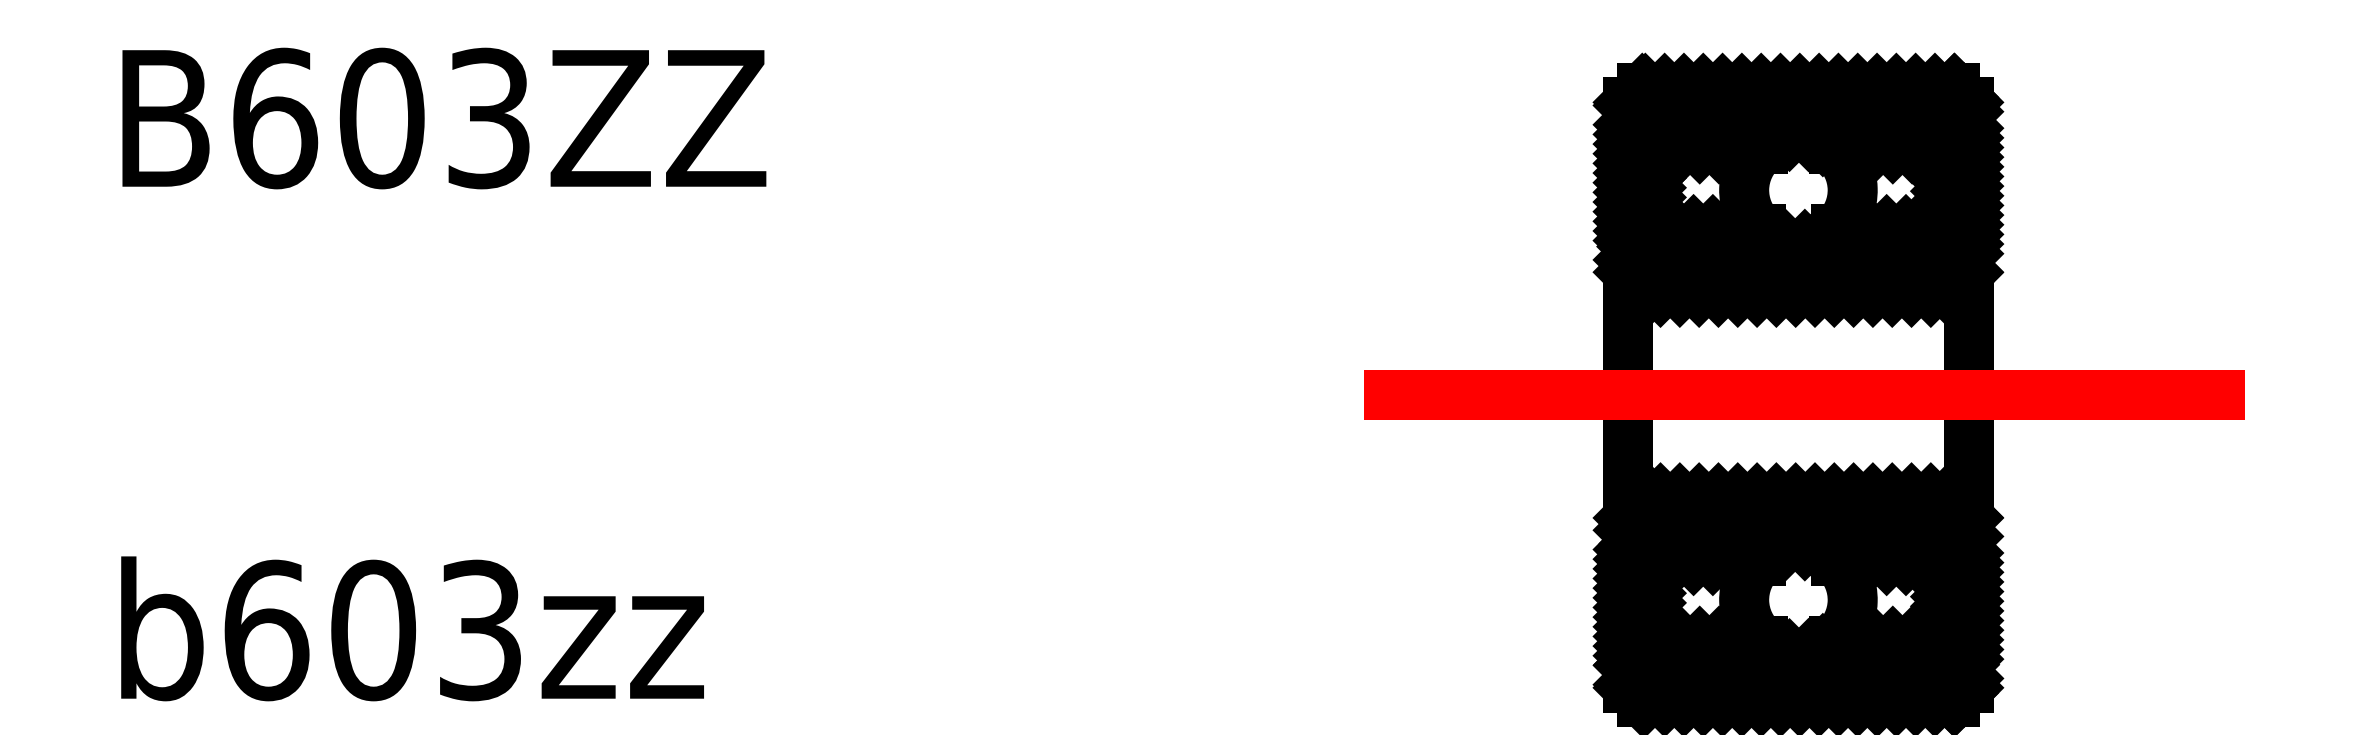
<metadata>
{"format":"dxf","ext":"dxf","renderer":"ezdxf+matplotlib","layout":"modelspace","background":"white","min_lineweight":24,"dpi":150}
</metadata>
<code>
0
SECTION
2
ENTITIES
0
TEXT
8
0
10
26.08
20
30.13
30
0
40
2
1
B603ZZ
0
TEXT
8
0
10
26.08
20
22.63
30
0
40
2
1
b603zz
0
POINT
8
VIS
10
57.58
20
42.8
30
0
210
1
220
0
230
0
0
POINT
8
VIS
10
57.58
20
42.8
30
0
210
1
220
0
230
0
0
POINT
8
VIS
10
57.81
20
42.8
30
0
210
1
220
0
230
0
0
POINT
8
VIS
10
59.33
20
41.04
30
1.403
210
1
220
0
230
0
0
POINT
8
VIS
10
59.33
20
40.6
30
-0.5007
210
1
220
0
230
0
0
POINT
8
VIS
10
59.33
20
41.82
30
-2.027
210
1
220
0
230
0
0
POINT
8
VIS
10
59.33
20
43.77
30
-2.027
210
1
220
0
230
0
0
POINT
8
VIS
10
59.33
20
44.99
30
-0.5007
210
1
220
0
230
0
0
POINT
8
VIS
10
59.33
20
44.56
30
1.403
210
1
220
0
230
0
0
POINT
8
VIS
10
57.81
20
42.8
30
0
210
-1
220
0
230
0
0
POINT
8
VIS
10
59.33
20
41.04
30
1.403
210
-1
220
0
230
1e-16
0
POINT
8
VIS
10
59.33
20
40.6
30
-0.5007
210
-1
220
0
230
1e-16
0
POINT
8
VIS
10
59.33
20
41.82
30
-2.027
210
-1
220
0
230
1e-16
0
POINT
8
VIS
10
59.33
20
43.77
30
-2.027
210
-1
220
0
230
1e-16
0
POINT
8
VIS
10
59.33
20
44.99
30
-0.5007
210
-1
220
0
230
1e-16
0
POINT
8
VIS
10
59.33
20
44.56
30
1.403
210
-1
220
0
230
1e-16
0
POINT
8
VIS
10
55.41
20
44.88
30
0
210
1
220
0
230
0
0
POINT
8
VIS
10
55.41
20
44.88
30
0
210
1
220
0
230
0
0
POINT
8
VIS
10
55.41
20
44.88
30
0
210
1
220
0
230
0
0
POINT
8
VIS
10
57.91
20
43.38
30
-2.598
210
1
220
0
230
0
0
POINT
8
VIS
10
57.91
20
43.38
30
2.598
210
1
220
0
230
0
0
POINT
8
VIS
10
60.41
20
44.88
30
0
210
1
220
0
230
0
0
POINT
8
VIS
10
57.91
20
43.38
30
2.598
210
-1
220
0
230
0
0
POINT
8
VIS
10
57.91
20
43.38
30
-2.598
210
-1
220
0
230
0
0
POINT
8
VIS
10
60.41
20
44.88
30
0
210
-1
220
0
230
0
0
POINT
8
VIS
10
57.91
20
46.38
30
-2.598
210
1
220
0
230
0
0
POINT
8
VIS
10
57.91
20
46.38
30
2.598
210
1
220
0
230
0
0
POINT
8
VIS
10
57.91
20
46.38
30
2.598
210
-1
220
0
230
0
0
POINT
8
VIS
10
57.91
20
46.38
30
-2.598
210
-1
220
0
230
0
0
INSERT
8
VIS
2
*X3
10
48.37
20
27.08
30
0
0
LINE
8
VIS
10
53.37
20
28.88
30
0
11
53.37
21
29.25
31
0
0
LINE
8
VIS
10
48.37
20
29.25
30
0
11
48.37
21
28.88
31
0
0
INSERT
8
VIS
2
*X9
10
48.37
20
27.08
30
0
0
INSERT
8
VIS
2
*X8
10
48.37
20
27.08
30
0
0
INSERT
8
VIS
2
*X7
10
48.37
20
27.08
30
0
0
INSERT
8
VIS
2
*X6
10
48.37
20
27.08
30
0
0
LINE
8
VIS
10
53.07
20
28.58
30
0
11
53.37
21
28.88
31
0
0
LINE
8
VIS
10
53.37
20
28.88
30
0
11
53.37
21
27.08
31
0
0
LINE
8
VIS
10
53.37
20
23.13
30
0
11
53.37
21
22.79
31
0
0
ARC
8
VIS
10
50.87
20
24.08
30
0
40
0.795
50
229
51
311
0
LINE
8
VIS
10
51.39
20
23.48
30
0
11
53.02
21
23.48
31
0
0
LINE
8
VIS
10
53.02
20
23.48
30
0
11
53.02
21
23.13
31
0
0
LINE
8
VIS
10
53.37
20
23.13
30
0
11
53.02
21
23.13
31
0
0
LINE
8
VIS
10
53.16
20
22.58
30
0
11
53.37
21
22.79
31
0
0
LINE
8
VIS
10
53.37
20
25.28
30
0
11
53.37
21
24.9
31
0
0
LINE
8
VIS
10
53.02
20
24.65
30
0
11
51.42
21
24.65
31
0
0
LINE
8
VIS
10
53.07
20
25.58
30
0
11
53.37
21
25.28
31
0
0
LINE
8
VIS
10
53.02
20
24.9
30
0
11
53.02
21
24.65
31
0
0
LINE
8
VIS
10
53.02
20
24.9
30
0
11
53.37
21
24.9
31
0
0
LINE
8
VIS
10
53.02
20
23.48
30
0
11
53.02
21
24.65
31
0
0
LINE
8
VIS
10
53.37
20
23.13
30
0
11
53.37
21
24.9
31
0
0
ARC
8
VIS
10
50.87
20
24.08
30
0
40
0.795
50
311
51
45.81
0
LINE
8
VIS
10
53.37
20
25.28
30
0
11
53.37
21
27.08
31
0
0
POINT
8
VIS
10
50.87
20
28.58
30
-2.598
210
1
220
0
230
0
0
POINT
8
VIS
10
50.87
20
24.08
30
9e-16
210
1
220
0
230
0
0
POINT
8
VIS
10
50.87
20
25.58
30
-2.598
210
1
220
0
230
0
0
POINT
8
VIS
10
50.87
20
28.58
30
2.598
210
1
220
0
230
0
0
POINT
8
VIS
10
50.87
20
25.58
30
2.598
210
1
220
0
230
0
0
POINT
8
VIS
10
53.37
20
27.08
30
0
210
1
220
0
230
0
0
POINT
8
VIS
10
50.87
20
28.58
30
2.598
210
-1
220
0
230
0
0
POINT
8
VIS
10
50.87
20
25.58
30
2.598
210
-1
220
0
230
0
0
POINT
8
VIS
10
50.87
20
24.08
30
9e-16
210
-1
220
0
230
0
0
POINT
8
VIS
10
50.87
20
25.58
30
-2.598
210
-1
220
0
230
0
0
POINT
8
VIS
10
50.87
20
28.58
30
-2.598
210
-1
220
0
230
0
0
POINT
8
VIS
10
53.37
20
27.08
30
0
210
-1
220
0
230
0
0
LINE
8
VIS
10
48.67
20
28.58
30
0
11
48.37
21
28.88
31
0
0
LINE
8
VIS
10
48.37
20
28.88
30
0
11
48.37
21
27.08
31
0
0
LINE
8
VIS
10
48.37
20
22.79
30
0
11
48.37
21
23.13
31
0
0
LINE
8
VIS
10
48.72
20
23.13
30
0
11
48.72
21
23.48
31
0
0
LINE
8
VIS
10
48.37
20
22.79
30
0
11
48.58
21
22.58
31
0
0
LINE
8
VIS
10
48.72
20
23.13
30
0
11
48.37
21
23.13
31
0
0
LINE
8
VIS
10
48.37
20
24.9
30
0
11
48.37
21
25.28
31
0
0
LINE
8
VIS
10
50.32
20
24.65
30
0
11
48.72
21
24.65
31
0
0
LINE
8
VIS
10
48.67
20
25.58
30
0
11
48.37
21
25.28
31
0
0
LINE
8
VIS
10
48.37
20
24.9
30
0
11
48.72
21
24.9
31
0
0
LINE
8
VIS
10
48.72
20
24.65
30
0
11
48.72
21
24.9
31
0
0
LINE
8
VIS
10
48.37
20
23.13
30
0
11
48.37
21
24.9
31
0
0
LINE
8
VIS
10
48.72
20
23.48
30
0
11
48.72
21
24.65
31
0
0
LINE
8
VIS
10
48.37
20
25.28
30
0
11
48.37
21
27.08
31
0
0
POINT
8
VIS
10
48.37
20
27.08
30
0
210
1
220
0
230
0
0
POINT
8
VIS
10
48.37
20
27.08
30
0
210
1
220
0
230
0
0
POINT
8
VIS
10
48.37
20
27.08
30
0
210
1
220
0
230
0
0
LINE
8
VIS
10
48.67
20
28.58
30
0
11
53.07
21
28.58
31
0
0
LINE
8
VIS
10
48.72
20
23.48
30
0
11
50.35
21
23.48
31
0
0
LINE
8
VIS
10
53.16
20
22.58
30
0
11
48.58
21
22.58
31
0
0
LINE
8
VIS
10
48.67
20
25.58
30
0
11
53.07
21
25.58
31
0
0
ARC
8
VIS
10
50.87
20
24.08
30
0
40
0.795
50
45.81
51
134.2
0
ARC
8
VIS
10
50.87
20
24.08
30
0
40
0.795
50
134.2
51
229
0
INSERT
8
VIS
2
*X5
10
48.37
20
27.08
30
0
0
INSERT
8
VIS
2
*X4
10
48.37
20
27.08
30
0
0
INSERT
8
VIS
2
*X2
10
48.37
20
27.08
30
0
0
LINE
8
VIS
10
53.37
20
31.03
30
0
11
53.37
21
31.36
31
0
0
ARC
8
VIS
10
50.87
20
30.08
30
0
40
0.795
50
49
51
131
0
LINE
8
VIS
10
51.39
20
30.68
30
0
11
53.02
21
30.68
31
0
0
LINE
8
VIS
10
53.02
20
30.68
30
0
11
53.02
21
31.03
31
0
0
LINE
8
VIS
10
53.37
20
31.03
30
0
11
53.02
21
31.03
31
0
0
LINE
8
VIS
10
53.16
20
31.58
30
0
11
53.37
21
31.36
31
0
0
LINE
8
VIS
10
53.02
20
29.51
30
0
11
51.42
21
29.51
31
0
0
LINE
8
VIS
10
53.02
20
29.25
30
0
11
53.02
21
29.51
31
0
0
LINE
8
VIS
10
53.02
20
29.25
30
0
11
53.37
21
29.25
31
0
0
LINE
8
VIS
10
53.02
20
30.68
30
0
11
53.02
21
29.51
31
0
0
LINE
8
VIS
10
53.37
20
31.03
30
0
11
53.37
21
29.25
31
0
0
ARC
8
VIS
10
50.87
20
30.08
30
0
40
0.795
50
314.2
51
49
0
POINT
8
VIS
10
50.87
20
30.08
30
0
210
1
220
0
230
0
0
POINT
8
VIS
10
50.87
20
30.08
30
0
210
-1
220
0
230
0
0
LINE
8
VIS
10
48.37
20
31.36
30
0
11
48.37
21
31.03
31
0
0
LINE
8
VIS
10
48.72
20
31.03
30
0
11
48.72
21
30.68
31
0
0
LINE
8
VIS
10
48.37
20
31.36
30
0
11
48.58
21
31.58
31
0
0
LINE
8
VIS
10
48.72
20
31.03
30
0
11
48.37
21
31.03
31
0
0
LINE
8
VIS
10
50.32
20
29.51
30
0
11
48.72
21
29.51
31
0
0
LINE
8
VIS
10
48.37
20
29.25
30
0
11
48.72
21
29.25
31
0
0
LINE
8
VIS
10
48.72
20
29.51
30
0
11
48.72
21
29.25
31
0
0
LINE
8
VIS
10
48.37
20
31.03
30
0
11
48.37
21
29.25
31
0
0
LINE
8
VIS
10
48.72
20
30.68
30
0
11
48.72
21
29.51
31
0
0
LINE
8
VIS
10
48.72
20
30.68
30
0
11
50.35
21
30.68
31
0
0
LINE
8
VIS
10
53.16
20
31.58
30
0
11
48.58
21
31.58
31
0
0
ARC
8
VIS
10
50.87
20
30.08
30
0
40
0.795
50
225.8
51
314.2
0
ARC
8
VIS
10
50.87
20
30.08
30
0
40
0.795
50
131
51
225.8
0
LINE
8
CENTER
10
44.5
20
27.08
30
0
11
57.42
21
27.08
31
0
0
ENDSEC
0
EOF

</code>
